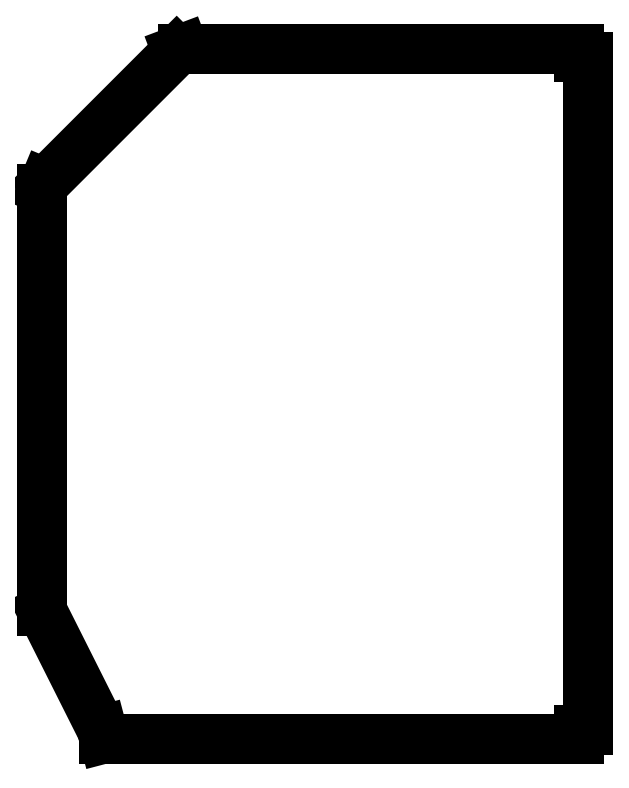
<metadata>
{"format":"dxf","ext":"dxf","renderer":"ezdxf+matplotlib","layout":"modelspace","background":"white","min_lineweight":24,"dpi":150}
</metadata>
<code>
0
SECTION
2
ENTITIES
0
LINE
8
Layer0
10
20.67
20
25.82
11
20.67
21
0.3225
0
LINE
8
Layer0
10
2.264
20
0.3142
11
0.03739
21
4.67
0
LINE
8
Layer0
10
0
20
4.822
11
7.461e-14
21
20.82
0
LINE
8
Layer0
10
7.461e-14
20
20.82
11
0.09449
21
21.05
0
LINE
8
Layer0
10
5.094
20
26.05
11
5.346
21
26.14
0
LINE
8
Layer0
10
20.35
20
0.3225
11
20.35
21
0
0
LINE
8
Layer0
10
20.35
20
0
11
2.346
21
0
0
LINE
8
Layer0
10
0.03739
20
4.67
11
0
21
4.822
0
LINE
8
Layer0
10
20.67
20
0.3225
11
20.35
21
0.3225
0
LINE
8
Layer0
10
2.346
20
0
11
2.264
21
0.3142
0
LINE
8
Layer0
10
0.09449
20
21.05
11
5.094
21
26.05
0
LINE
8
Layer0
10
20.35
20
25.82
11
20.35
21
26.14
0
LINE
8
Layer0
10
5.346
20
26.14
11
20.35
21
26.14
0
LINE
8
Layer0
10
20.67
20
25.82
11
20.35
21
25.82
0
LINE
8
outline
10
7.461e-14
20
20.82
11
0
21
4.822
0
LINE
8
outline
10
0
20
4.822
11
2.264
21
0.3142
0
LINE
8
outline
10
2.264
20
0.3142
11
2.346
21
0
0
LINE
8
outline
10
2.346
20
0
11
20.35
21
0
0
LINE
8
outline
10
20.35
20
0
11
20.35
21
0.3225
0
LINE
8
outline
10
20.35
20
0.3225
11
20.67
21
0.3225
0
LINE
8
outline
10
20.67
20
0.3225
11
20.67
21
25.82
0
LINE
8
outline
10
20.67
20
25.82
11
20.35
21
25.82
0
LINE
8
outline
10
20.35
20
25.82
11
20.35
21
26.14
0
LINE
8
outline
10
20.35
20
26.14
11
5.346
21
26.14
0
LINE
8
outline
10
5.346
20
26.14
11
5.094
21
26.05
0
LINE
8
outline
10
5.094
20
26.05
11
0.09449
21
21.05
0
LINE
8
outline
10
0.09449
20
21.05
11
7.461e-14
21
20.82
0
ENDSEC
0
EOF

</code>
